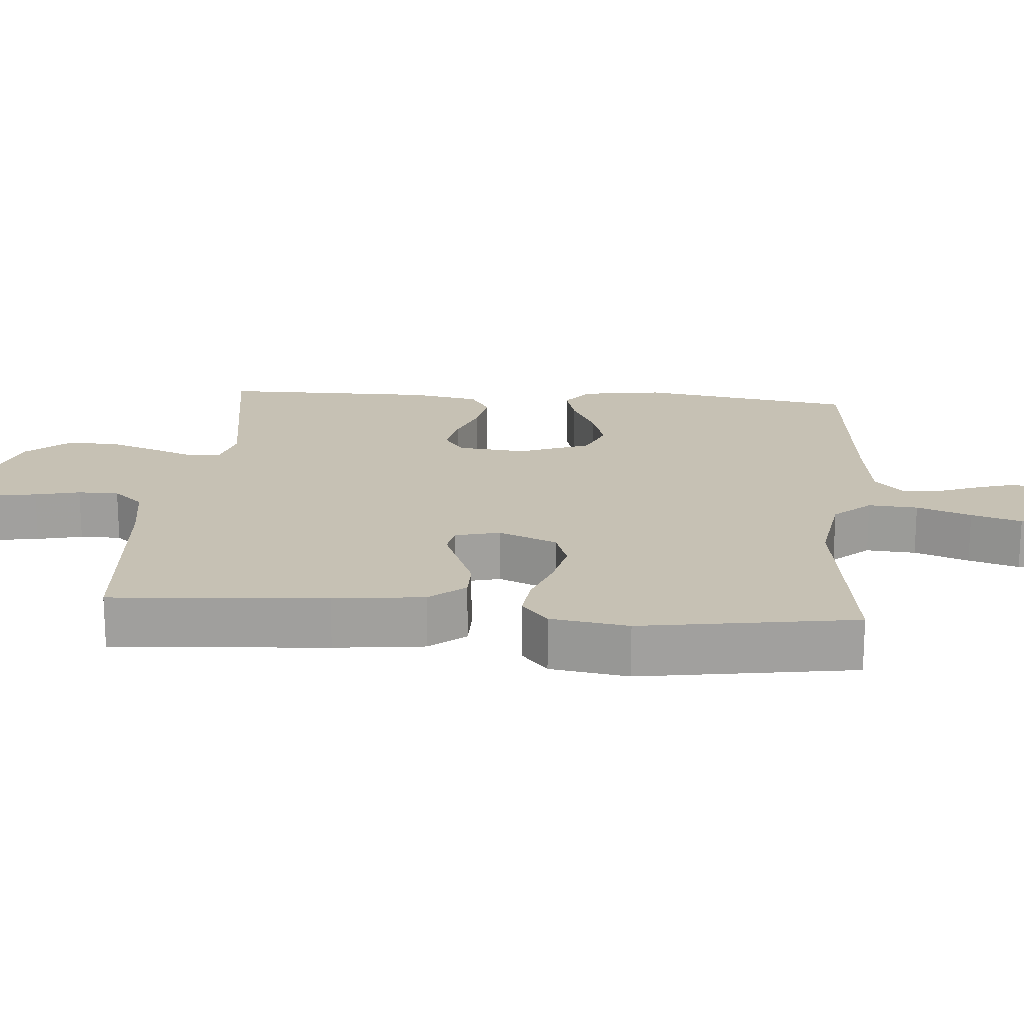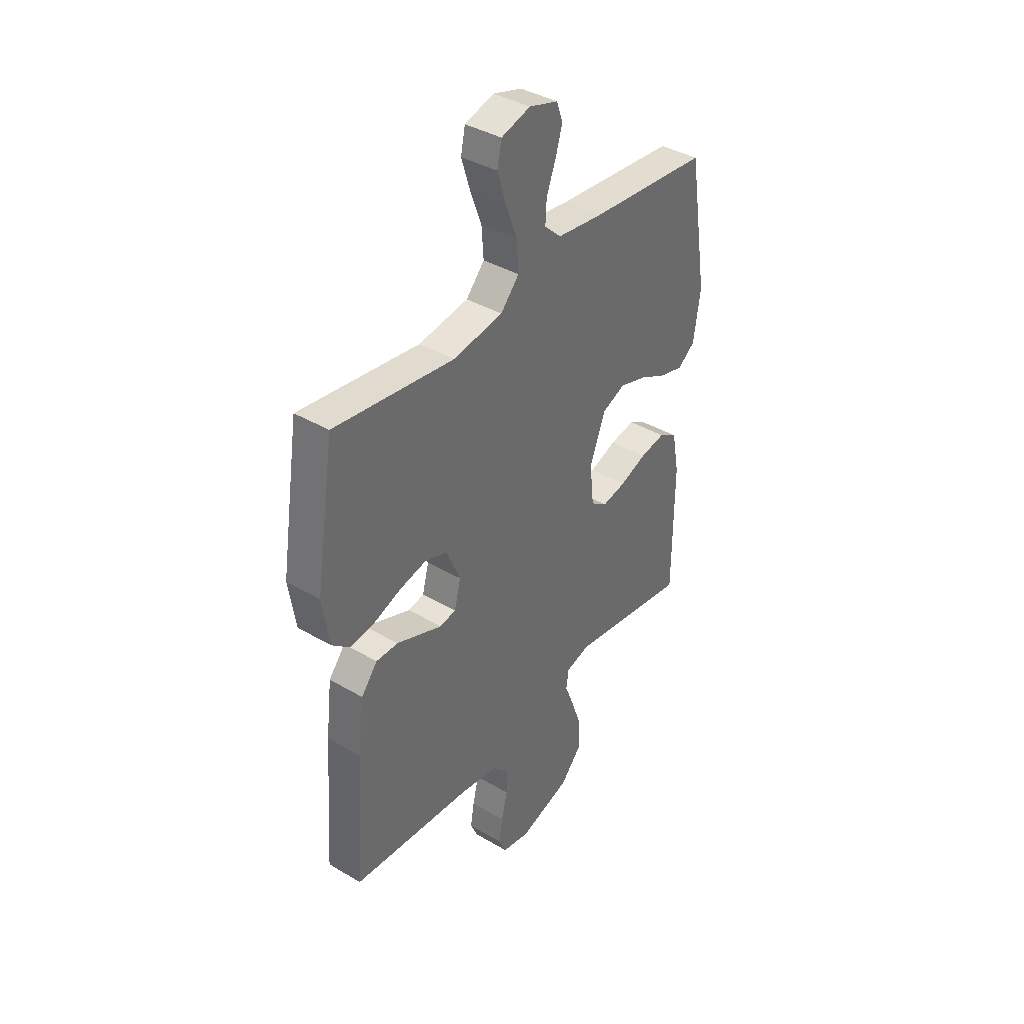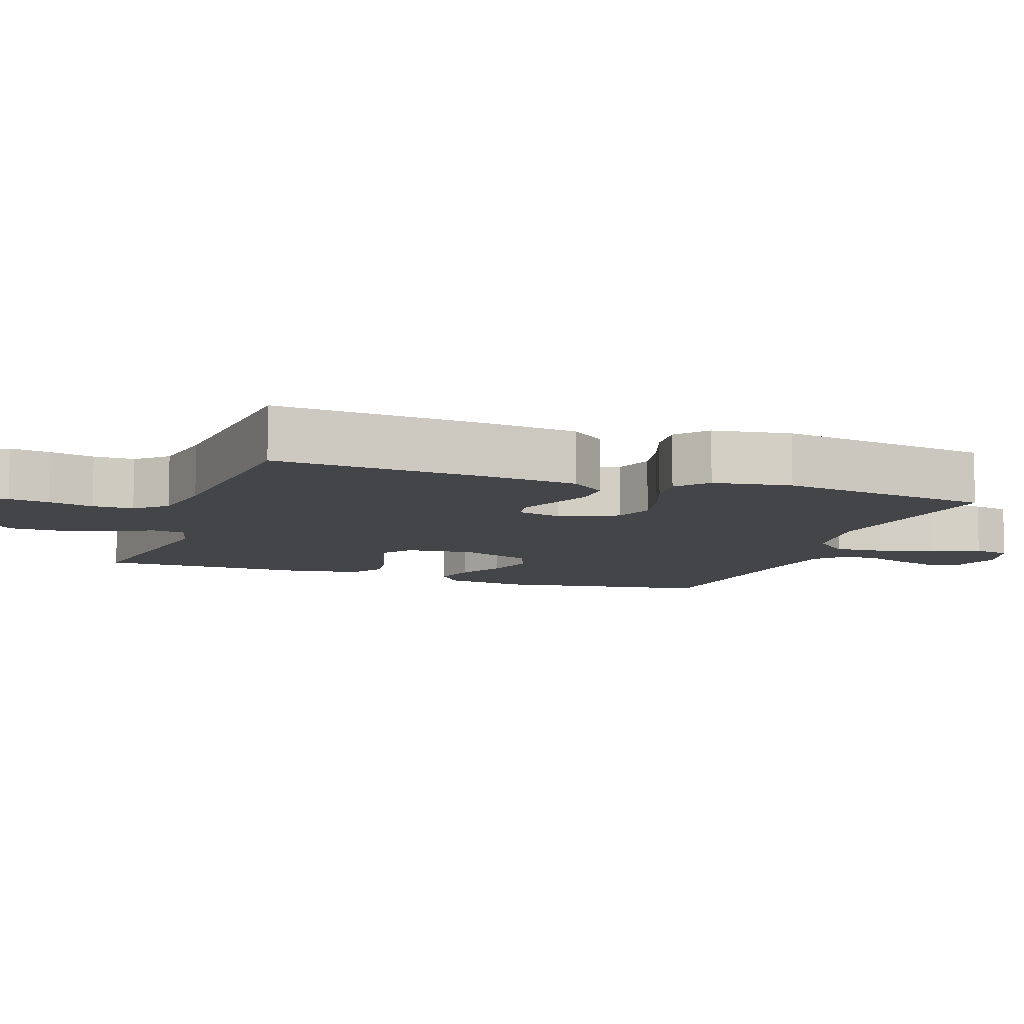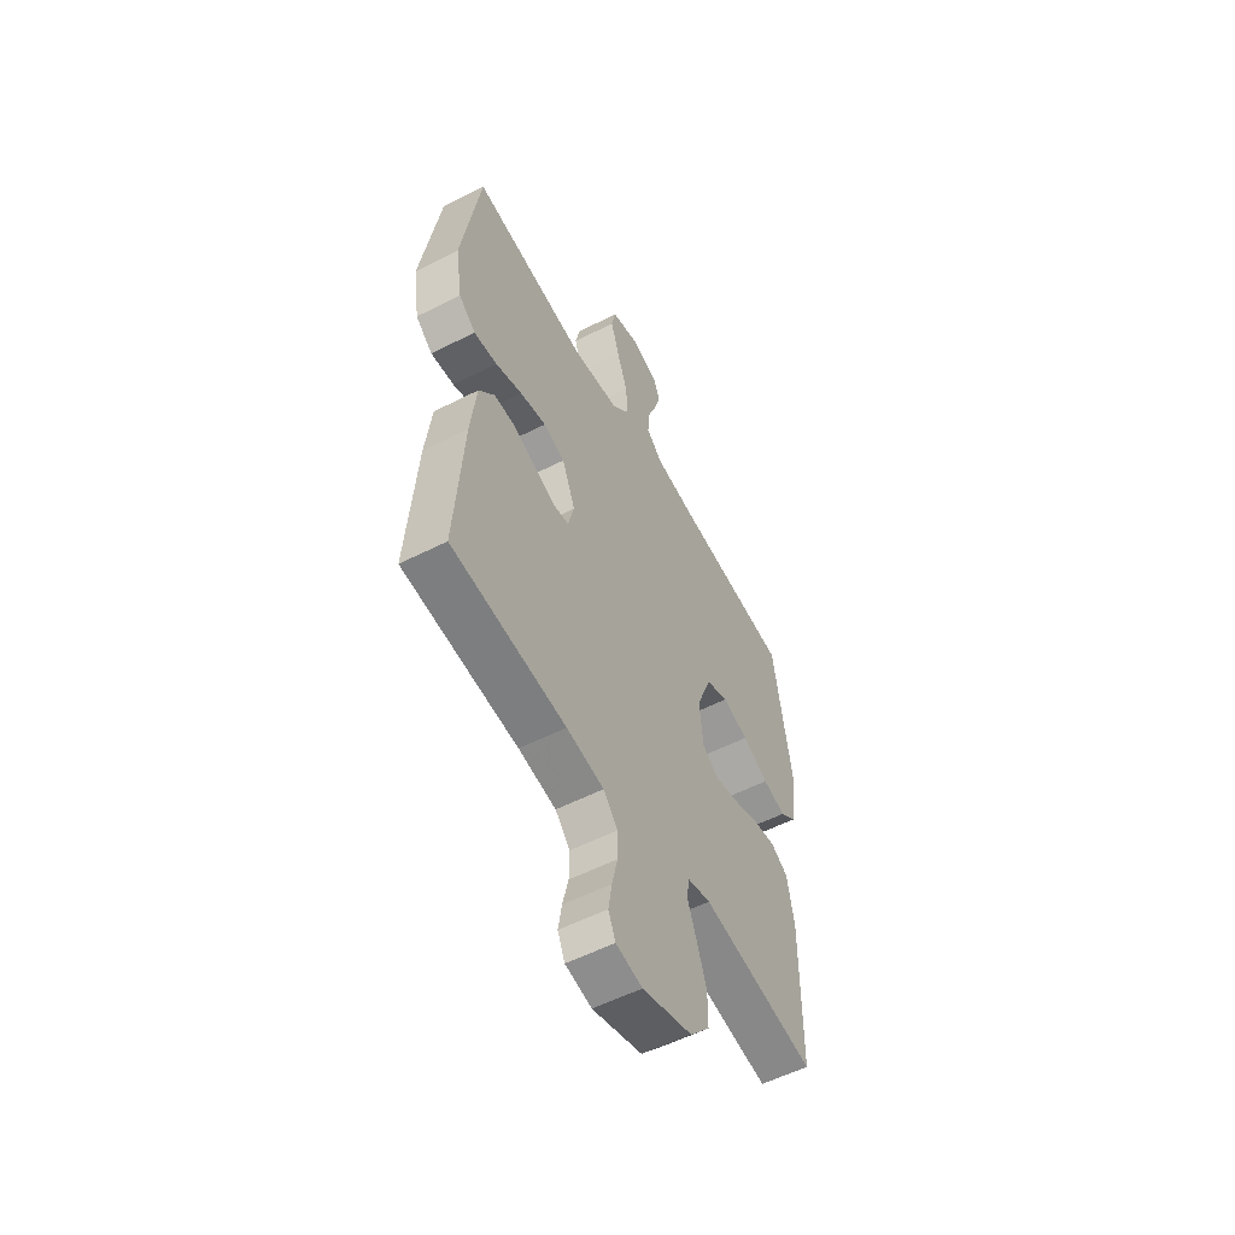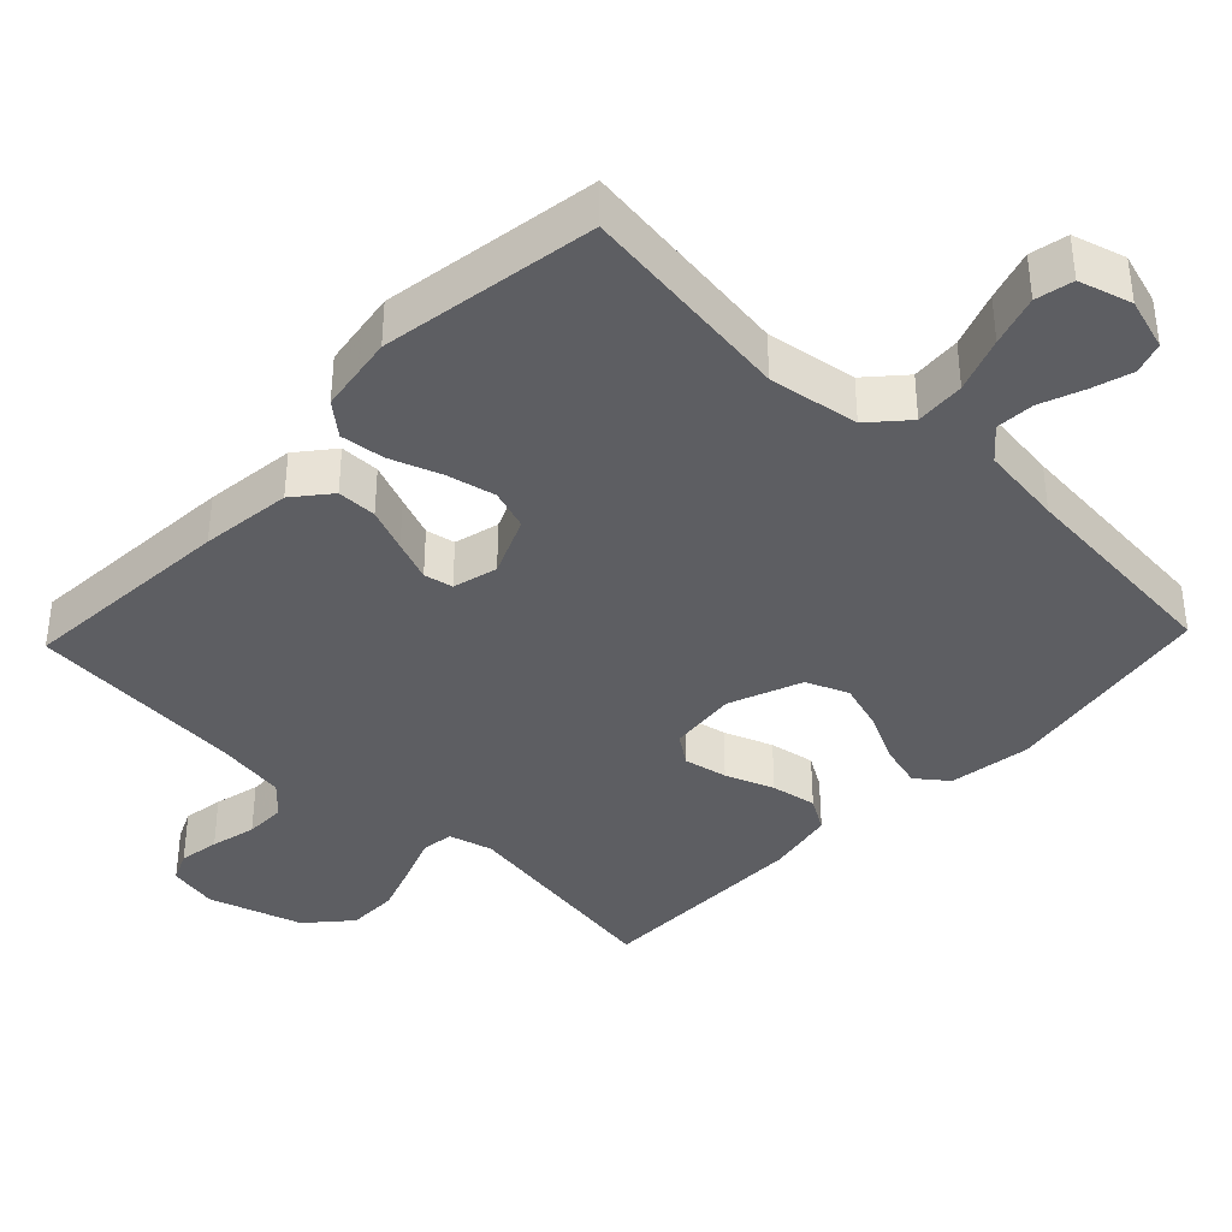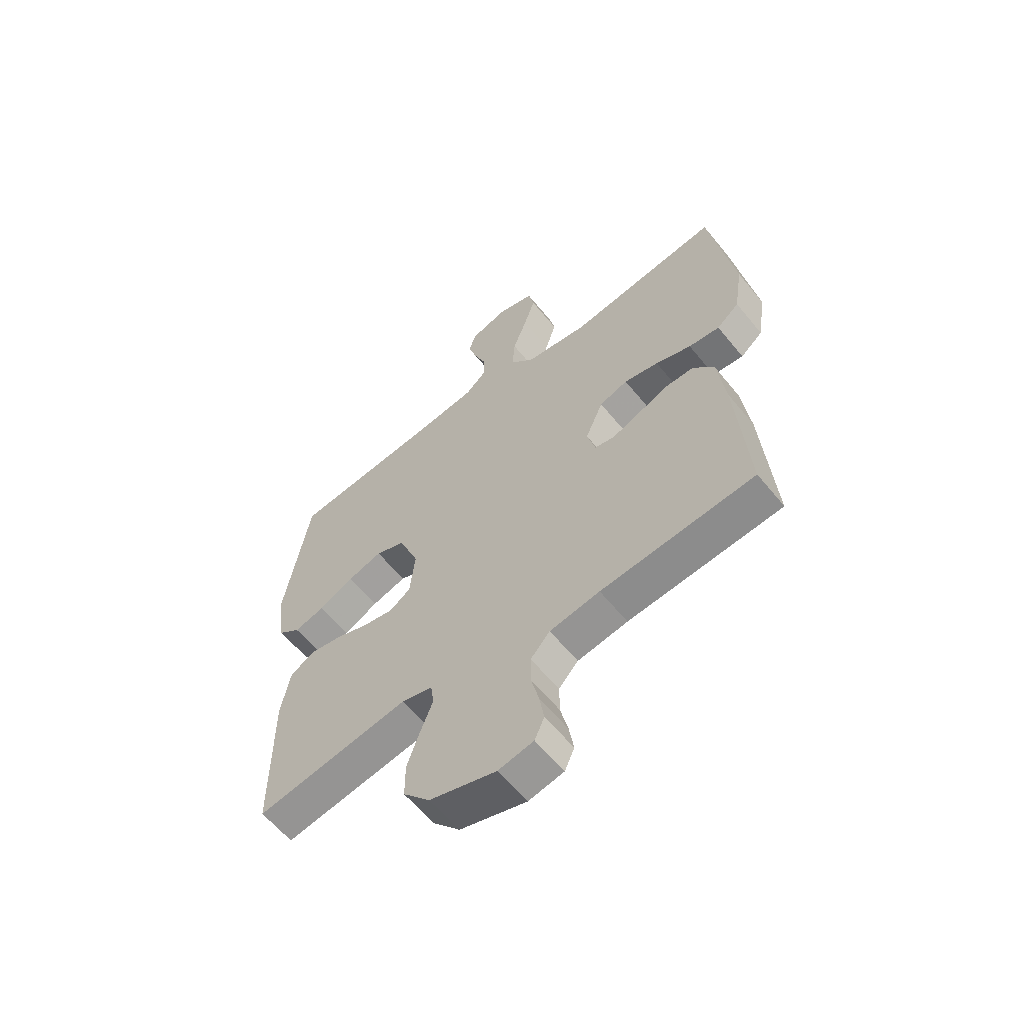
<metadata>
{"format":"obj","ext":"obj","renderer":"f3d","projection":"perspective","resolution":1024,"background":"white","views":[{"elev":18.6,"azim":-85.3,"up":"+Y"},{"elev":39.0,"azim":-53.5,"up":"+Z"},{"elev":-8.9,"azim":-109.5,"up":"+Y"},{"elev":-55.4,"azim":-61.8,"up":"+Z"},{"elev":-38.4,"azim":-43.7,"up":"+Y"},{"elev":-60.9,"azim":-140.9,"up":"+Z"}]}
</metadata>
<code>
v 0.5 0.07 -0.5
v 0.2 0.07 -0.452
v 0.139 0.07 -0.468
v 0.133 0.07 -0.513
v 0.157 0.07 -0.575
v 0.182 0.07 -0.646
v 0.182 0.07 -0.716
v 0.13 0.07 -0.775
v 0 0.07 -0.815
v -0.069 0.07 -0.801
v -0.088 0.07 -0.759
v -0.079 0.07 -0.703
v -0.064 0.07 -0.64
v -0.064 0.07 -0.583
v -0.102 0.07 -0.541
v -0.2 0.07 -0.525
v -0.5 0.07 -0.5
v -0.479 0.07 -0.2
v -0.464 0.07 -0.074
v -0.423 0.07 -0.024
v -0.368 0.07 -0.024
v -0.308 0.07 -0.048
v -0.252 0.07 -0.07
v -0.212 0.07 -0.062
v -0.196 0.07 0
v -0.231 0.07 0.082
v -0.287 0.07 0.101
v -0.355 0.07 0.086
v -0.425 0.07 0.061
v -0.486 0.07 0.054
v -0.53 0.07 0.091
v -0.547 0.07 0.2
v -0.5 0.07 0.5
v -0.2 0.07 0.459
v -0.075 0.07 0.478
v -0.029 0.07 0.529
v -0.034 0.07 0.598
v -0.062 0.07 0.674
v -0.084 0.07 0.744
v -0.073 0.07 0.796
v 0 0.07 0.817
v 0.072 0.07 0.795
v 0.087 0.07 0.751
v 0.07 0.07 0.695
v 0.047 0.07 0.635
v 0.044 0.07 0.582
v 0.086 0.07 0.543
v 0.2 0.07 0.528
v 0.5 0.07 0.5
v 0.549 0.07 0.2
v 0.532 0.07 0.086
v 0.489 0.07 0.053
v 0.429 0.07 0.069
v 0.361 0.07 0.103
v 0.293 0.07 0.124
v 0.235 0.07 0.1
v 0.196 0.07 0
v 0.206 0.07 -0.095
v 0.247 0.07 -0.124
v 0.307 0.07 -0.112
v 0.374 0.07 -0.087
v 0.437 0.07 -0.076
v 0.483 0.07 -0.104
v 0.501 0.07 -0.2
v 0.5 0 -0.5
v 0.2 0 -0.452
v 0.139 0 -0.468
v 0.133 0 -0.513
v 0.157 0 -0.575
v 0.182 0 -0.646
v 0.182 0 -0.716
v 0.13 0 -0.775
v 0 0 -0.815
v -0.069 0 -0.801
v -0.088 0 -0.759
v -0.079 0 -0.703
v -0.064 0 -0.64
v -0.064 0 -0.583
v -0.102 0 -0.541
v -0.2 0 -0.525
v -0.5 0 -0.5
v -0.479 0 -0.2
v -0.464 0 -0.074
v -0.423 0 -0.024
v -0.368 0 -0.024
v -0.308 0 -0.048
v -0.252 0 -0.07
v -0.212 0 -0.062
v -0.196 0 0
v -0.231 0 0.082
v -0.287 0 0.101
v -0.355 0 0.086
v -0.425 0 0.061
v -0.486 0 0.054
v -0.53 0 0.091
v -0.547 0 0.2
v -0.5 0 0.5
v -0.2 0 0.459
v -0.075 0 0.478
v -0.029 0 0.529
v -0.034 0 0.598
v -0.062 0 0.674
v -0.084 0 0.744
v -0.073 0 0.796
v 0 0 0.817
v 0.072 0 0.795
v 0.087 0 0.751
v 0.07 0 0.695
v 0.047 0 0.635
v 0.044 0 0.582
v 0.086 0 0.543
v 0.2 0 0.528
v 0.5 0 0.5
v 0.549 0 0.2
v 0.532 0 0.086
v 0.489 0 0.053
v 0.429 0 0.069
v 0.361 0 0.103
v 0.293 0 0.124
v 0.235 0 0.1
v 0.196 0 0
v 0.206 0 -0.095
v 0.247 0 -0.124
v 0.307 0 -0.112
v 0.374 0 -0.087
v 0.437 0 -0.076
v 0.483 0 -0.104
v 0.501 0 -0.2
f 64 1 2
f 63 64 2
f 62 63 2
f 61 62 2
f 60 61 2
f 59 60 2 3
f 58 59 3
f 57 58 3
f 52 53 54
f 51 52 54
f 50 51 54
f 49 50 54
f 48 49 54
f 47 48 54 55
f 46 47 55 56
f 43 44 45
f 42 43 45
f 41 42 45
f 40 41 45
f 39 40 45
f 38 39 45
f 37 38 45
f 36 37 45 46
f 46 56 57
f 36 46 57
f 35 36 57
f 32 33 34
f 31 32 34
f 30 31 34
f 29 30 34
f 28 29 34
f 27 28 34 35
f 20 21 22
f 19 20 22
f 18 19 22
f 17 18 22
f 16 17 22
f 15 16 22 23
f 14 15 23 24
f 11 12 13
f 10 11 13
f 9 10 13
f 8 9 13
f 7 8 13
f 6 7 13
f 5 6 13
f 4 5 13
f 4 13 14
f 14 24 25
f 4 14 25
f 3 4 25
f 26 27 35 57
f 3 25 26 57
f 66 65 128
f 66 128 127
f 66 127 126
f 66 126 125
f 66 125 124
f 67 66 124 123
f 67 123 122
f 67 122 121
f 118 117 116
f 118 116 115
f 118 115 114
f 118 114 113
f 118 113 112
f 119 118 112 111
f 120 119 111 110
f 109 108 107
f 109 107 106
f 109 106 105
f 109 105 104
f 109 104 103
f 109 103 102
f 109 102 101
f 110 109 101 100
f 121 120 110
f 121 110 100
f 121 100 99
f 98 97 96
f 98 96 95
f 98 95 94
f 98 94 93
f 98 93 92
f 99 98 92 91
f 86 85 84
f 86 84 83
f 86 83 82
f 86 82 81
f 86 81 80
f 87 86 80 79
f 88 87 79 78
f 77 76 75
f 77 75 74
f 77 74 73
f 77 73 72
f 77 72 71
f 77 71 70
f 77 70 69
f 77 69 68
f 78 77 68
f 89 88 78
f 89 78 68
f 89 68 67
f 121 99 91 90
f 121 90 89 67
f 1 65 66 2
f 2 66 67 3
f 3 67 68 4
f 4 68 69 5
f 5 69 70 6
f 6 70 71 7
f 7 71 72 8
f 8 72 73 9
f 9 73 74 10
f 10 74 75 11
f 11 75 76 12
f 12 76 77 13
f 13 77 78 14
f 14 78 79 15
f 15 79 80 16
f 16 80 81 17
f 17 81 82 18
f 18 82 83 19
f 19 83 84 20
f 20 84 85 21
f 21 85 86 22
f 22 86 87 23
f 23 87 88 24
f 24 88 89 25
f 25 89 90 26
f 26 90 91 27
f 27 91 92 28
f 28 92 93 29
f 29 93 94 30
f 30 94 95 31
f 31 95 96 32
f 32 96 97 33
f 33 97 98 34
f 34 98 99 35
f 35 99 100 36
f 36 100 101 37
f 37 101 102 38
f 38 102 103 39
f 39 103 104 40
f 40 104 105 41
f 41 105 106 42
f 42 106 107 43
f 43 107 108 44
f 44 108 109 45
f 45 109 110 46
f 46 110 111 47
f 47 111 112 48
f 48 112 113 49
f 49 113 114 50
f 50 114 115 51
f 51 115 116 52
f 52 116 117 53
f 53 117 118 54
f 54 118 119 55
f 55 119 120 56
f 56 120 121 57
f 57 121 122 58
f 58 122 123 59
f 59 123 124 60
f 60 124 125 61
f 61 125 126 62
f 62 126 127 63
f 63 127 128 64
f 64 128 65 1

</code>
